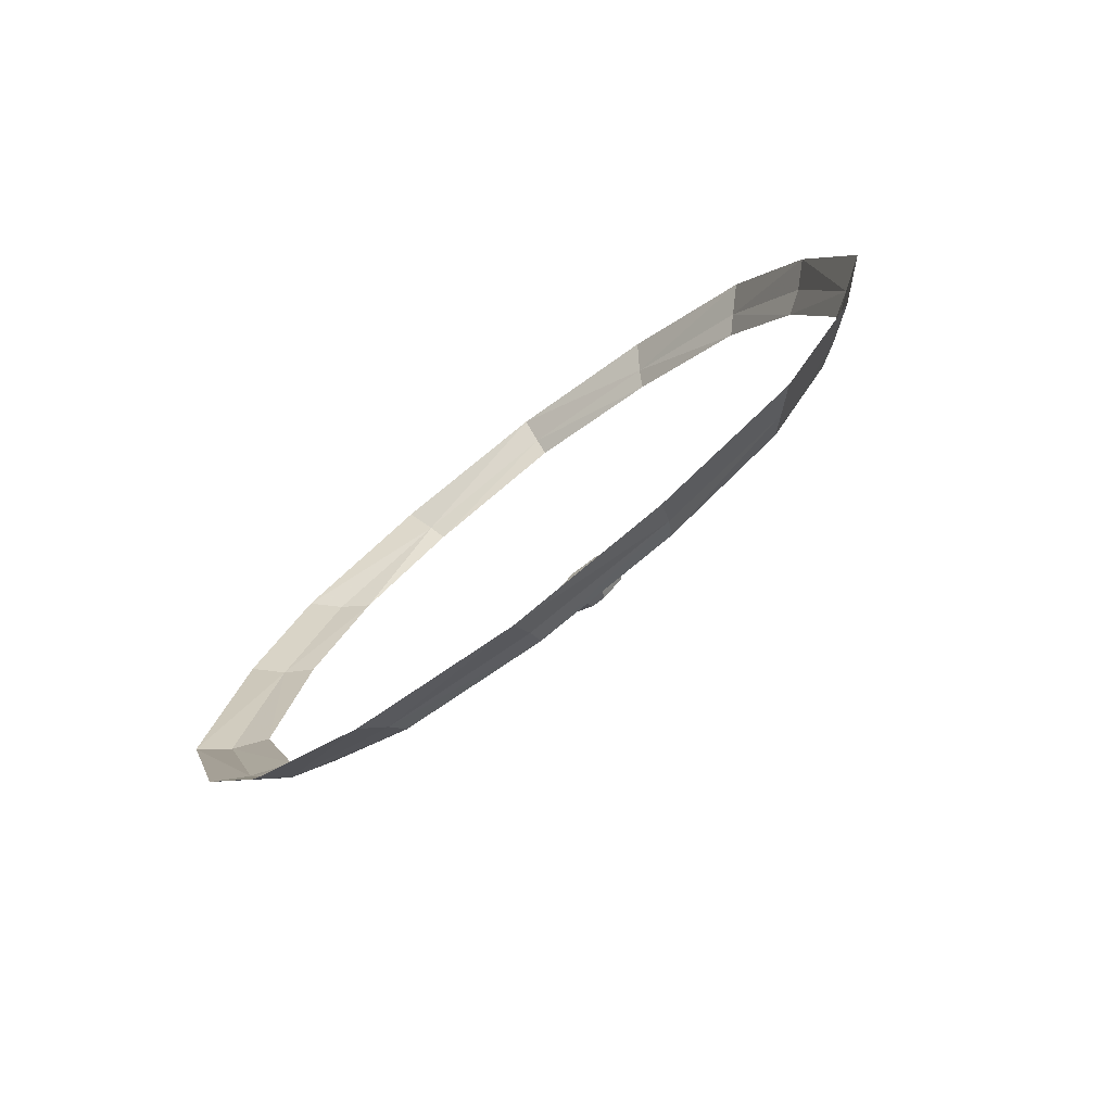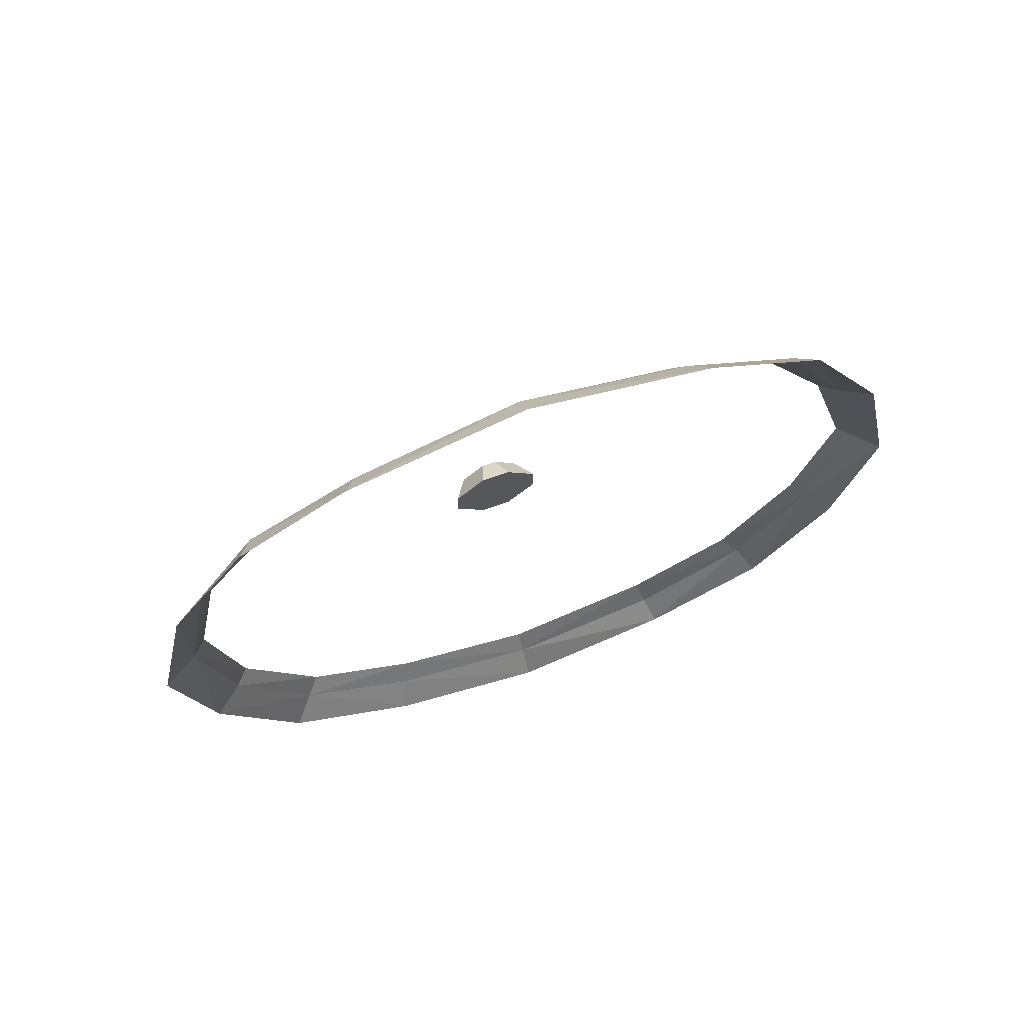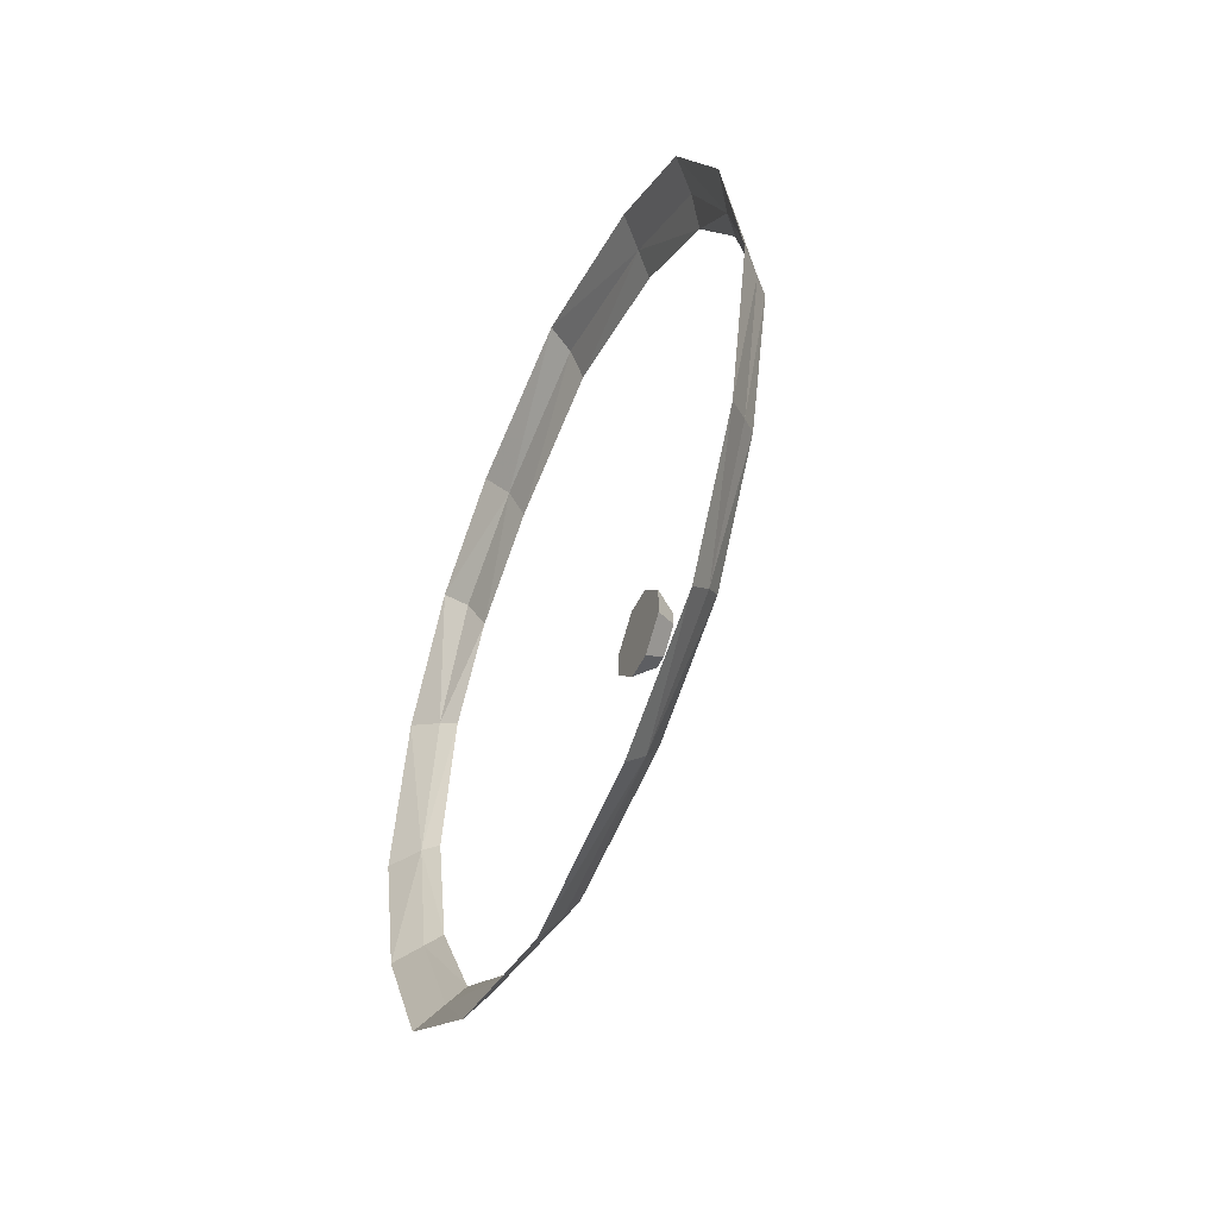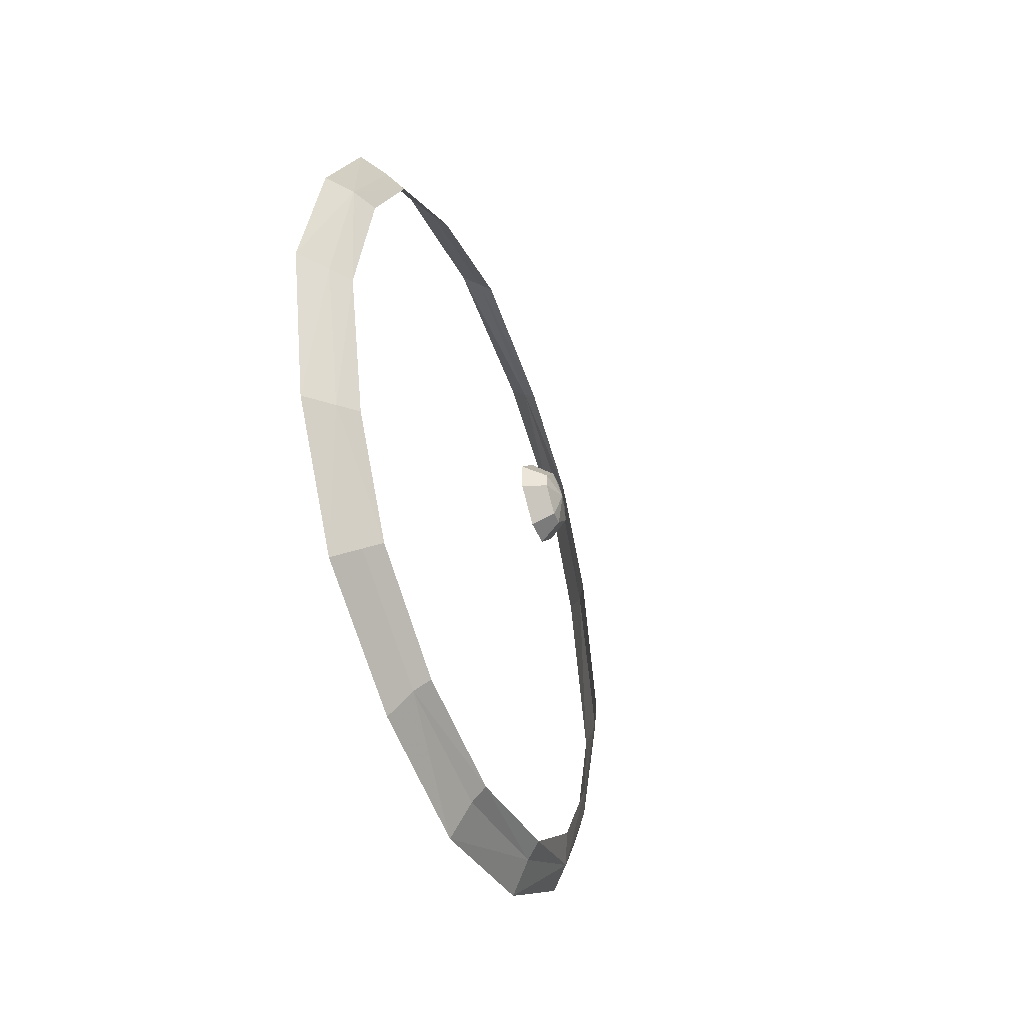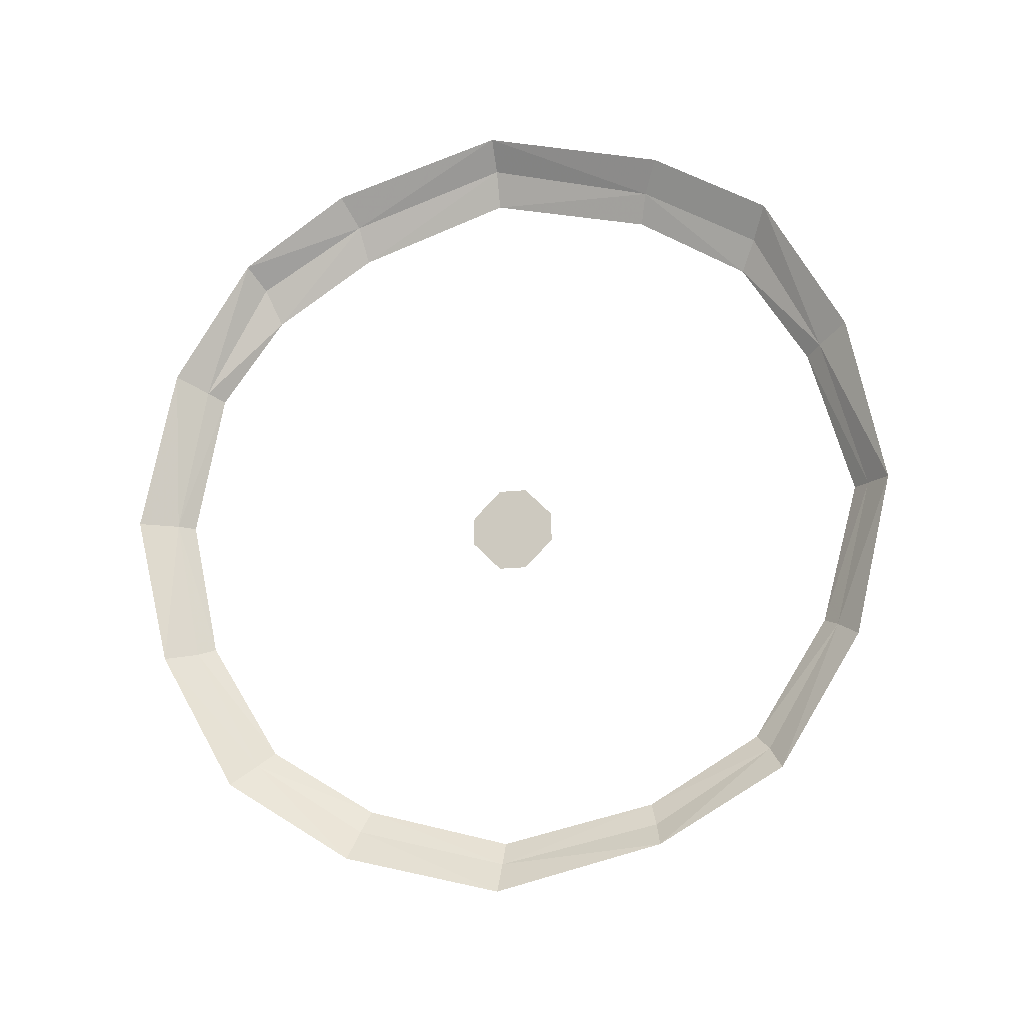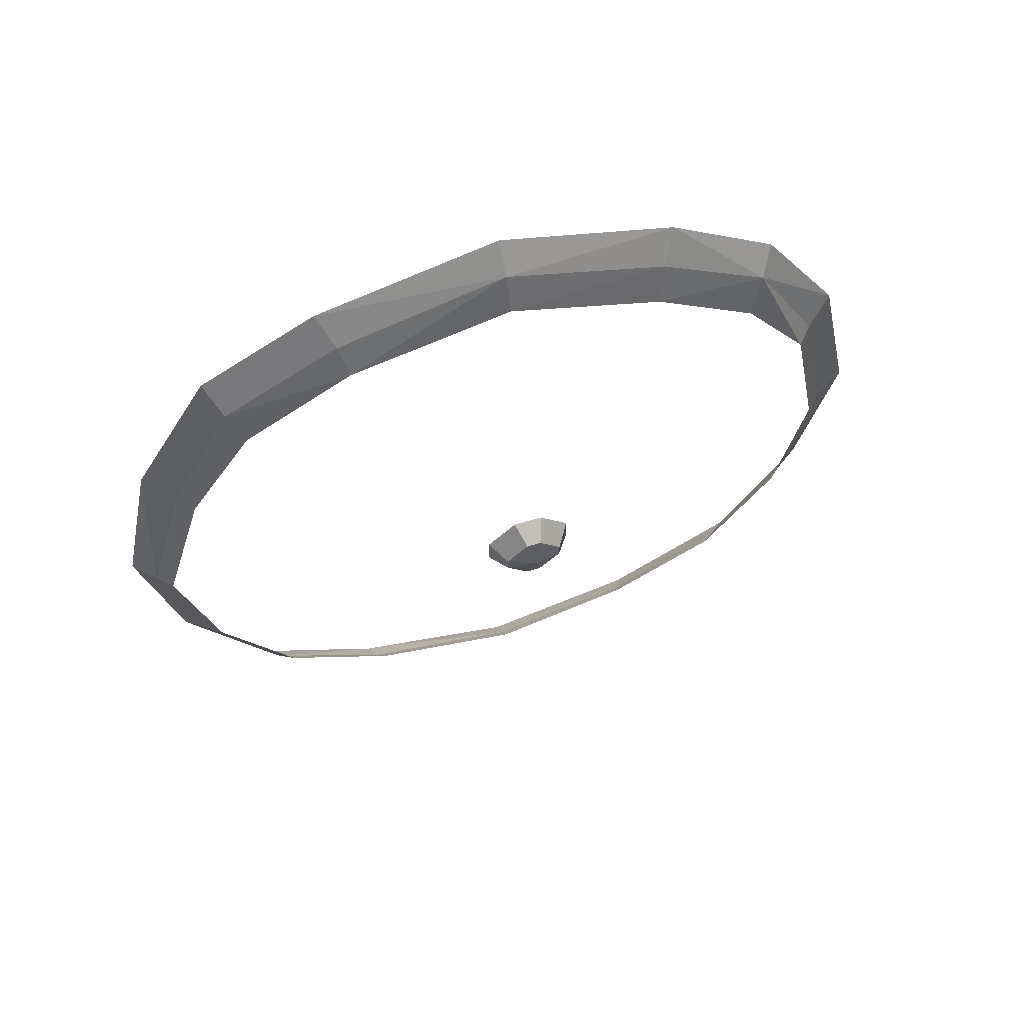
<metadata>
{"format":"obj","ext":"obj","renderer":"f3d","projection":"perspective","resolution":1024,"background":"white","views":[{"elev":-74.9,"azim":-52.6,"up":"+Z"},{"elev":68.9,"azim":-109.6,"up":"+Y"},{"elev":-47.7,"azim":-24.0,"up":"+Y"},{"elev":-43.0,"azim":21.1,"up":"+Z"},{"elev":-14.7,"azim":-76.0,"up":"+Y"},{"elev":61.2,"azim":72.4,"up":"+Y"}]}
</metadata>
<code>
v 0.3125 -1.125 0.3203
v 0.3359 -1.102 0.3047
v 0.3359 -0.9688 0.3828
v 0.3125 -0.9844 0.4062
v 0.3359 -1.18 0.1797
v 0.3125 -1.203 0.1875
v 0.3516 -1.086 0.2891
v 0.3516 -0.9609 0.3672
v 0.3516 -1.156 0.1719
v 0.3359 -1.219 0.007812
v 0.3516 -1.195 0.007812
v 0.3125 -1.25 0.007812
v 0.3125 -1.211 -0.1641
v 0.3359 -1.18 -0.1562
v 0.3516 -1.156 -0.1484
v 0.3359 -0.8125 0.4219
v 0.3125 -0.8125 0.4453
v 0.3359 -0.6484 0.375
v 0.3125 -0.6328 0.4062
v 0.3516 -0.8125 0.4062
v 0.3516 -0.6562 0.3594
v 0.3359 -0.5156 0.3047
v 0.3125 -0.4844 0.3203
v 0.3359 -0.4453 0.1797
v 0.3125 -0.4141 0.1953
v 0.3516 -0.5469 0.2891
v 0.3516 -0.4766 0.1719
v 0.3359 -0.3984 0
v 0.3125 -0.3672 0
v 0.3359 -0.4531 -0.1719
v 0.3125 -0.4219 -0.1875
v 0.3516 -0.4375 0
v 0.3516 -0.4922 -0.1641
v 0.3359 -0.5234 -0.2891
v 0.3125 -0.5 -0.3047
v 0.3359 -0.6484 -0.3594
v 0.3125 -0.6328 -0.3906
v 0.3516 -0.5625 -0.2734
v 0.3516 -0.6562 -0.3438
v 0.3359 -0.8125 -0.3906
v 0.3125 -0.8125 -0.4297
v 0.3359 -0.9688 -0.3594
v 0.3125 -0.9766 -0.3906
v 0.3516 -0.8125 -0.375
v 0.3516 -0.9609 -0.3438
v 0.3359 -1.102 -0.2812
v 0.3125 -1.125 -0.3047
v 0.3516 -1.086 -0.2656
v 0.4141 -0.8672 0.01562
v 0.4141 -0.8672 -0.01562
v 0.4375 -0.8516 -0.007812
v 0.4375 -0.8516 0.007812
v 0.4141 -0.8359 0.04688
v 0.4141 -0.7734 0.01562
v 0.4141 -0.8359 -0.04688
v 0.4375 -0.8281 -0.03125
v 0.4453 -0.8203 0
v 0.4375 -0.8281 0.03125
v 0.4141 -0.8047 0.04688
v 0.4375 -0.8125 0.03125
v 0.4375 -0.7891 0.007812
v 0.4141 -0.7734 -0.01562
v 0.4141 -0.8047 -0.04688
v 0.4375 -0.8125 -0.03125
v 0.4375 -0.7891 -0.007812
f 1 2 3
f 1 3 4
f 1 4 2
f 1 2 5
f 1 5 6
f 1 6 2
f 2 6 5
f 5 10 6
f 5 6 12
f 5 12 10
f 10 12 13
f 10 13 14
f 10 14 12
f 10 12 6
f 4 3 16
f 4 16 17
f 4 17 3
f 4 3 2
f 17 16 18
f 17 18 19
f 17 19 16
f 17 16 3
f 19 18 22
f 19 22 23
f 19 23 18
f 19 18 16
f 23 22 24
f 23 24 25
f 23 25 22
f 23 22 18
f 25 24 28
f 25 28 29
f 25 29 24
f 25 24 22
f 29 28 30
f 29 30 31
f 29 31 28
f 29 28 24
f 31 30 34
f 31 34 35
f 31 35 30
f 31 30 28
f 35 34 36
f 35 36 37
f 35 37 34
f 35 34 30
f 37 36 40
f 37 40 41
f 37 41 36
f 37 36 34
f 41 40 42
f 41 42 43
f 41 43 40
f 41 40 36
f 43 42 46
f 43 46 47
f 43 47 42
f 43 42 40
f 47 46 14
f 47 14 13
f 47 13 46
f 47 46 42
f 13 14 46
f 14 13 12
f 2 5 7
f 2 7 8
f 2 8 3
f 2 3 7
f 2 7 9
f 2 9 5
f 5 9 7
f 9 5 10
f 9 10 11
f 9 11 5
f 5 11 10
f 10 14 11
f 10 11 15
f 10 15 14
f 3 16 8
f 3 8 20
f 3 20 16
f 16 20 21
f 16 21 18
f 16 18 20
f 16 20 8
f 18 22 21
f 18 21 26
f 18 26 22
f 22 26 27
f 22 27 24
f 22 24 26
f 22 26 21
f 24 28 27
f 24 27 32
f 24 32 28
f 28 32 33
f 28 33 30
f 28 30 32
f 28 32 27
f 30 34 33
f 30 33 38
f 30 38 34
f 34 38 39
f 34 39 36
f 34 36 38
f 34 38 33
f 36 40 39
f 36 39 44
f 36 44 40
f 40 44 45
f 40 45 42
f 40 42 44
f 40 44 39
f 42 46 45
f 42 45 48
f 42 48 46
f 46 48 15
f 46 15 14
f 46 14 48
f 46 48 45
f 14 15 11
f 3 8 7
f 18 21 20
f 24 27 26
f 30 33 32
f 36 39 38
f 42 45 44
f 14 15 48
f 49 50 51
f 49 51 52
f 49 52 53
f 49 53 54
f 49 54 50
f 50 54 55
f 50 55 56
f 50 56 51
f 51 56 57
f 51 57 52
f 52 57 58
f 52 58 53
f 53 58 59
f 53 59 54
f 54 59 60
f 54 60 61
f 54 61 62
f 54 62 63
f 54 63 55
f 55 63 64
f 55 64 56
f 56 64 57
f 57 64 65
f 57 65 61
f 57 61 60
f 57 60 58
f 58 60 59
f 62 61 65
f 62 65 63
f 63 65 64

</code>
